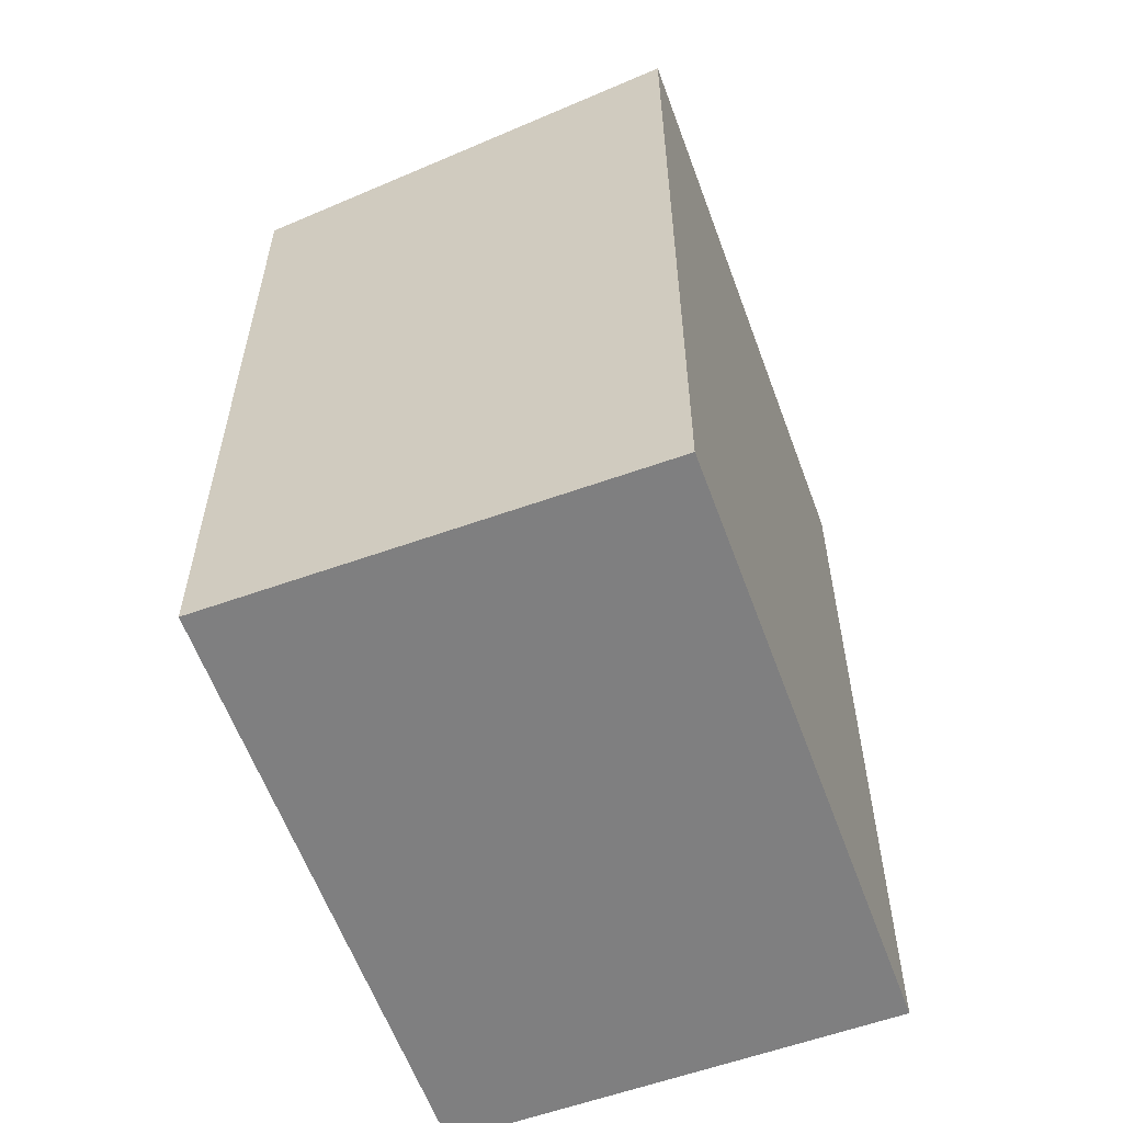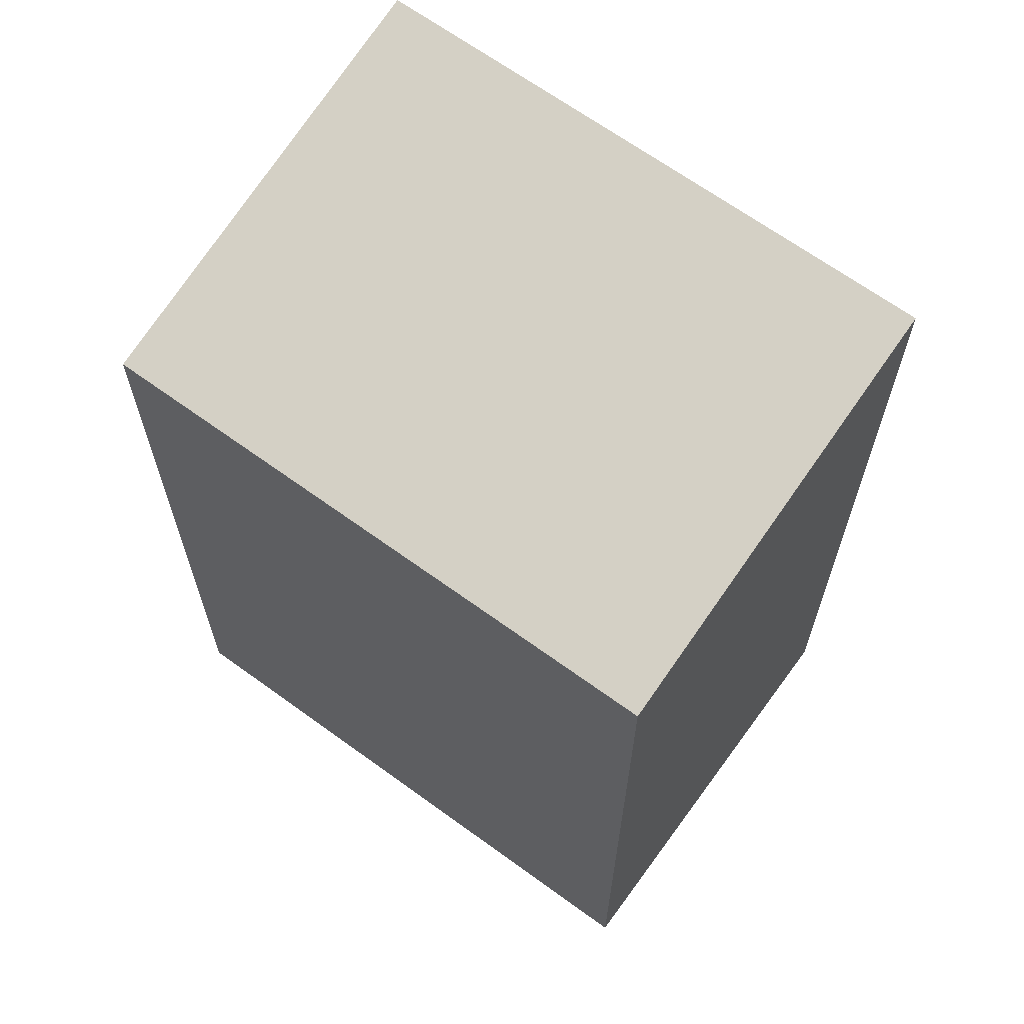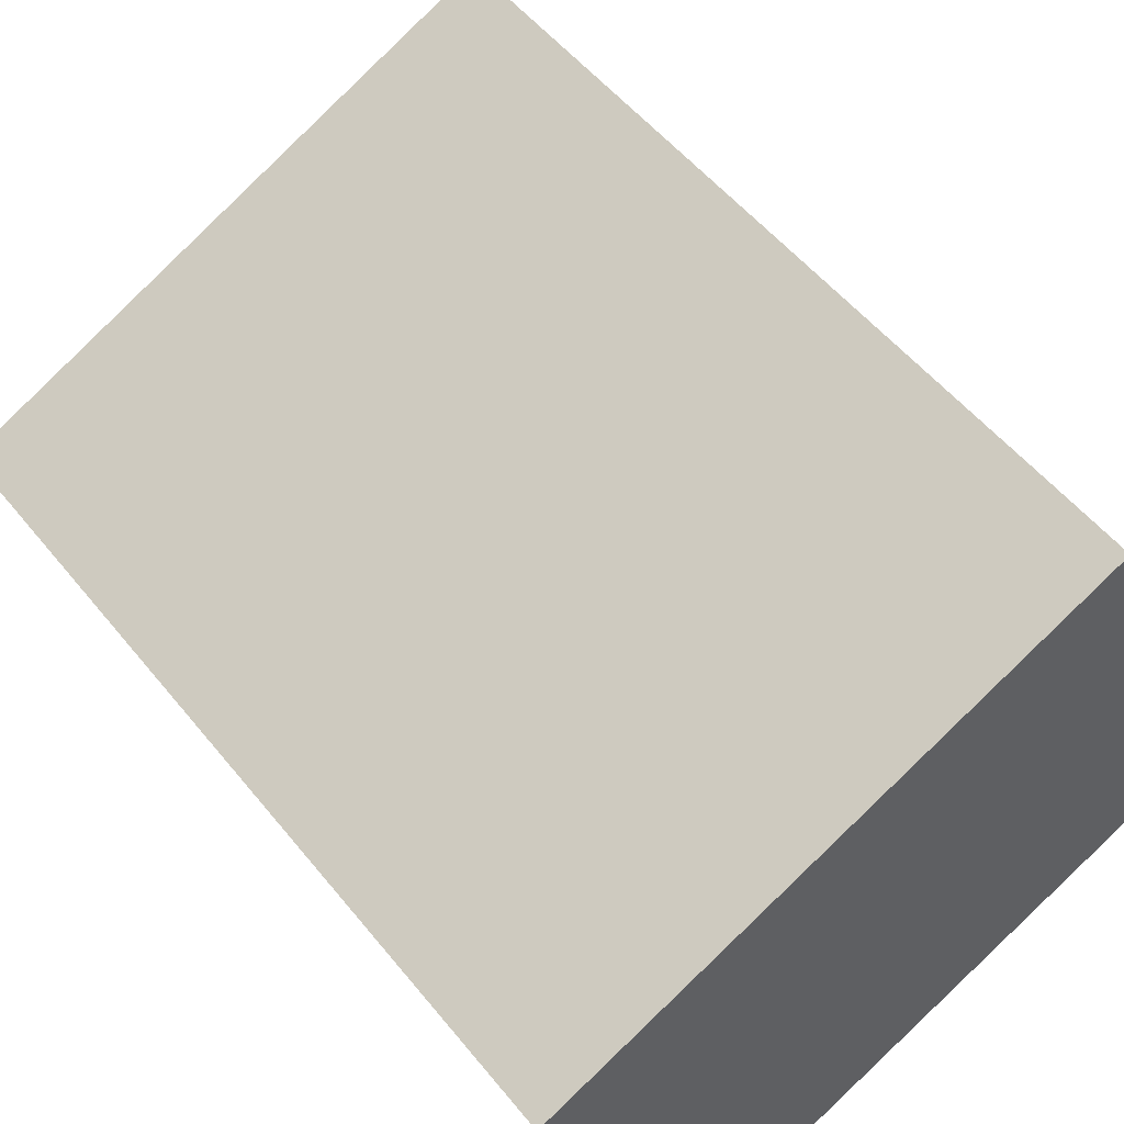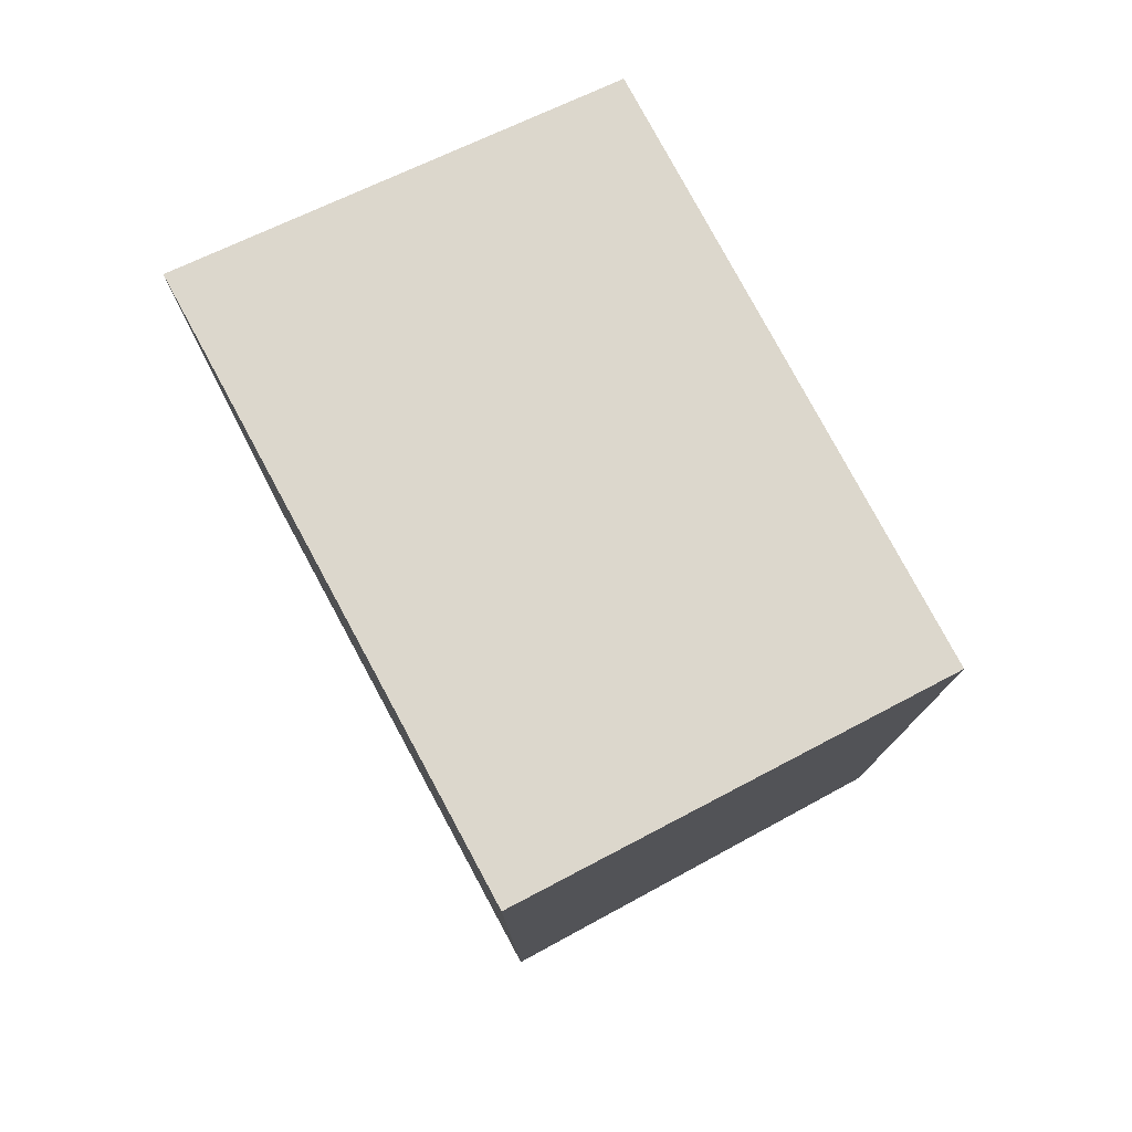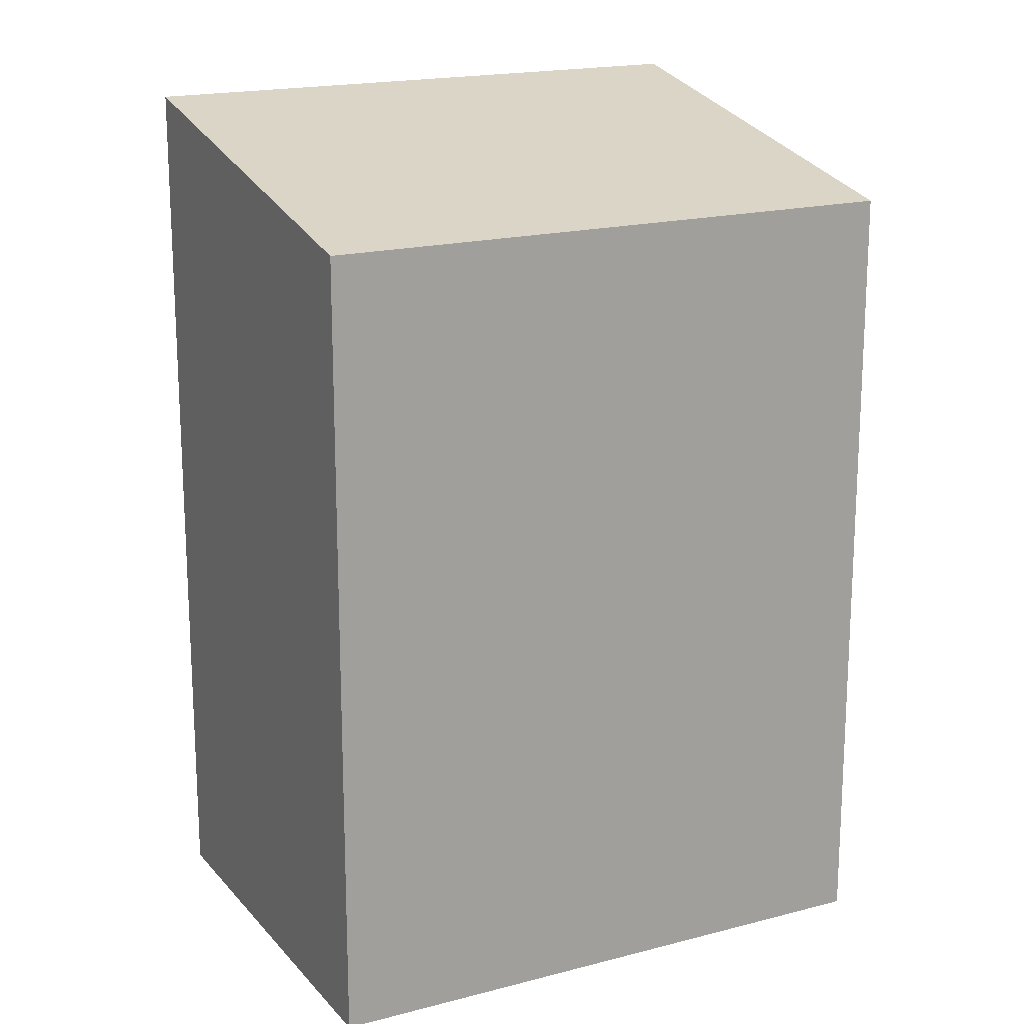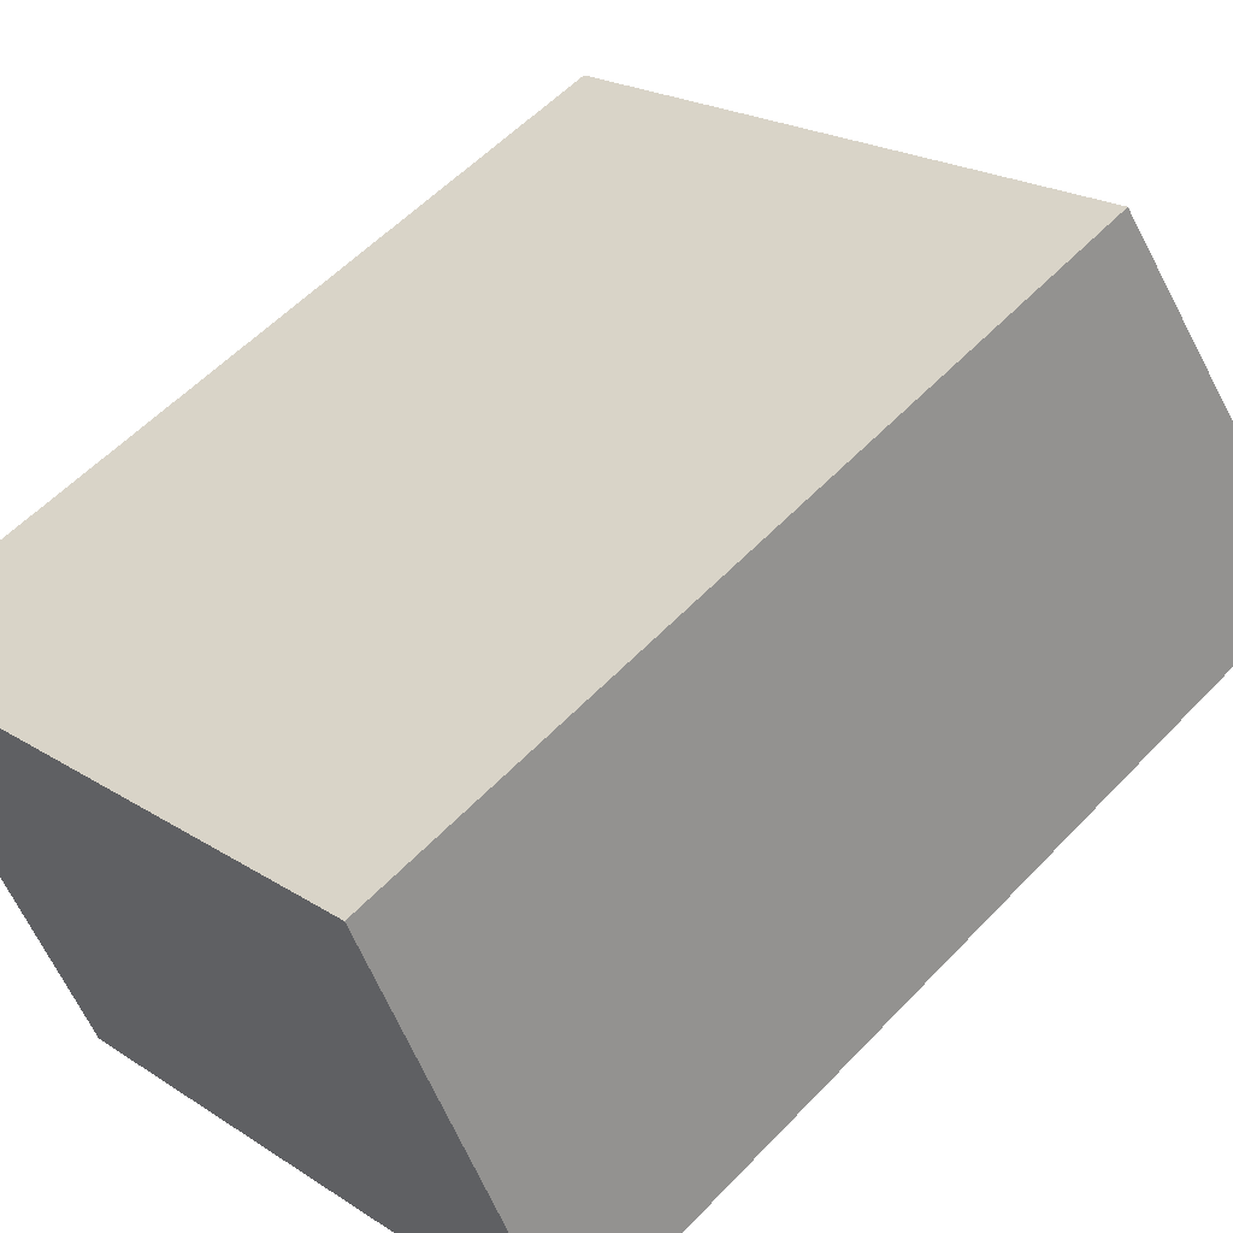
<metadata>
{"format":"obj","ext":"obj","renderer":"f3d","projection":"perspective","resolution":1024,"background":"white","views":[{"elev":-59.8,"azim":84.9,"up":"+Y"},{"elev":66.4,"azim":11.0,"up":"+Y"},{"elev":52.6,"azim":-37.6,"up":"+Z"},{"elev":78.7,"azim":-143.5,"up":"+Y"},{"elev":18.1,"azim":-52.4,"up":"+Y"},{"elev":56.3,"azim":42.7,"up":"+Z"}]}
</metadata>
<code>
v  0 8.786 5.38e-16
v  8.03 9.77 -1.578
v  2.056 9.77 -4.383
v  5.975 8.786 2.804
v  2.056 2.684e-16 -4.383
v  0 0 0
v  5.975 -1.717e-16 2.804
v  8.03 9.662e-17 -1.578
g defaultobject
f 1 2 3
f 2 1 4
f 5 1 3
f 1 5 6
f 6 4 1
f 4 6 7
f 4 8 2
f 8 4 7
f 8 3 2
f 3 8 5
f 8 6 5
f 6 8 7

</code>
